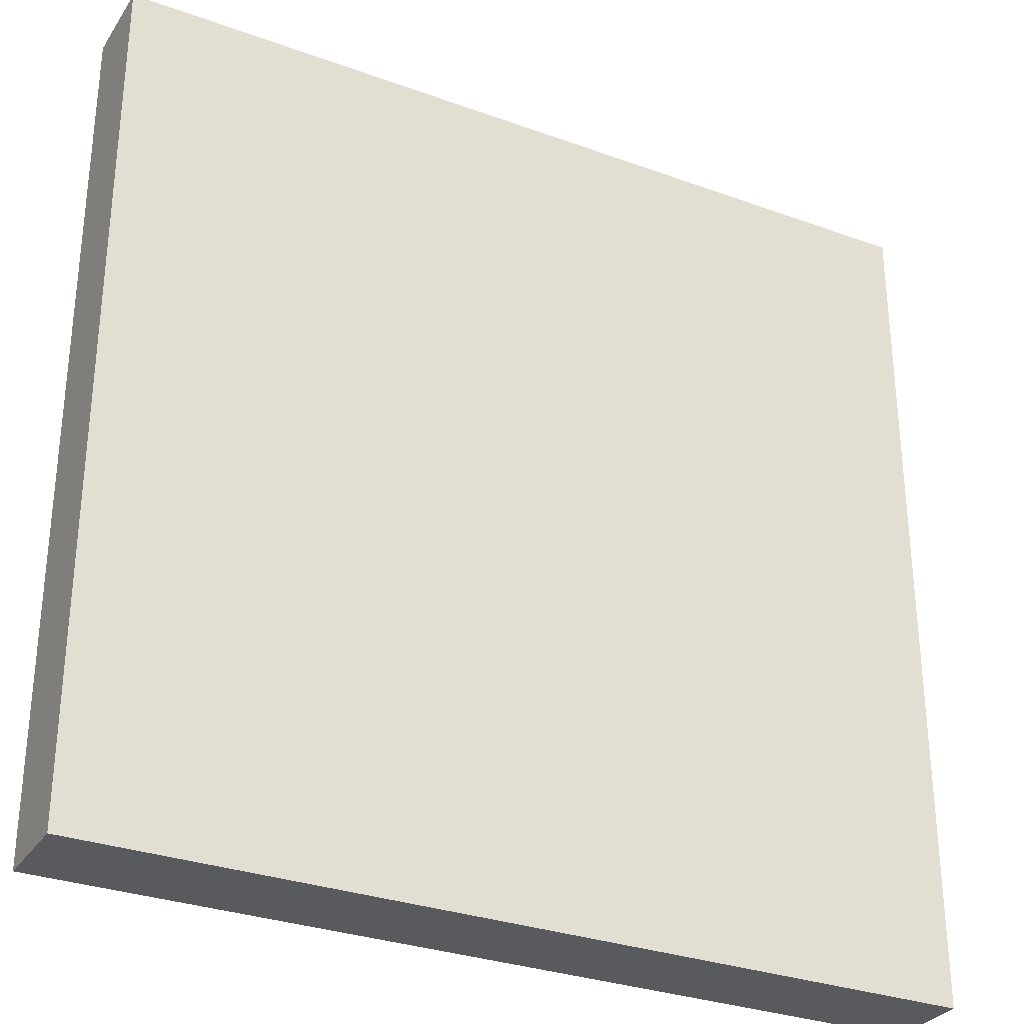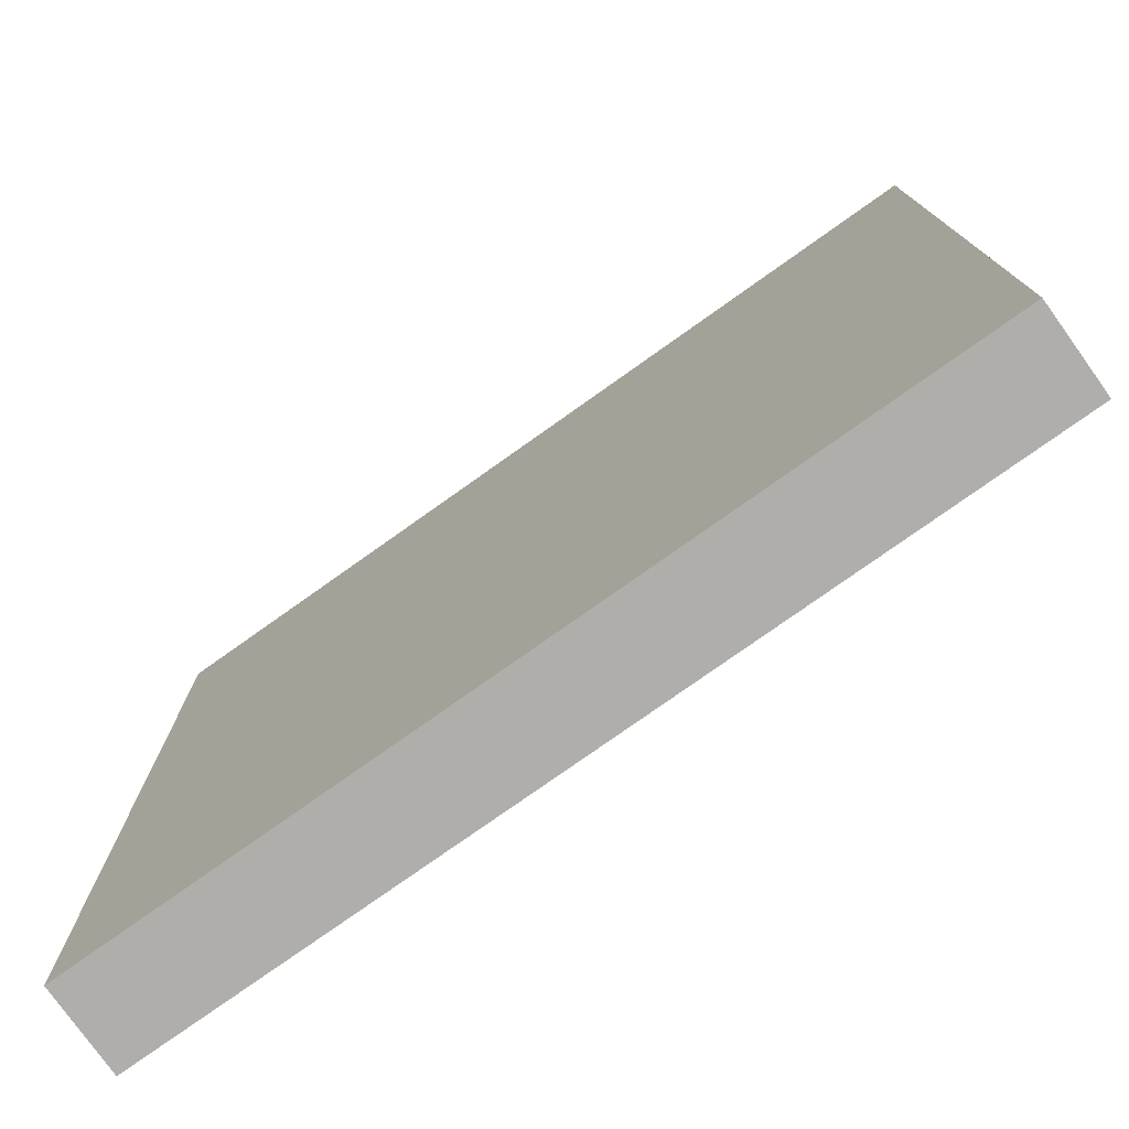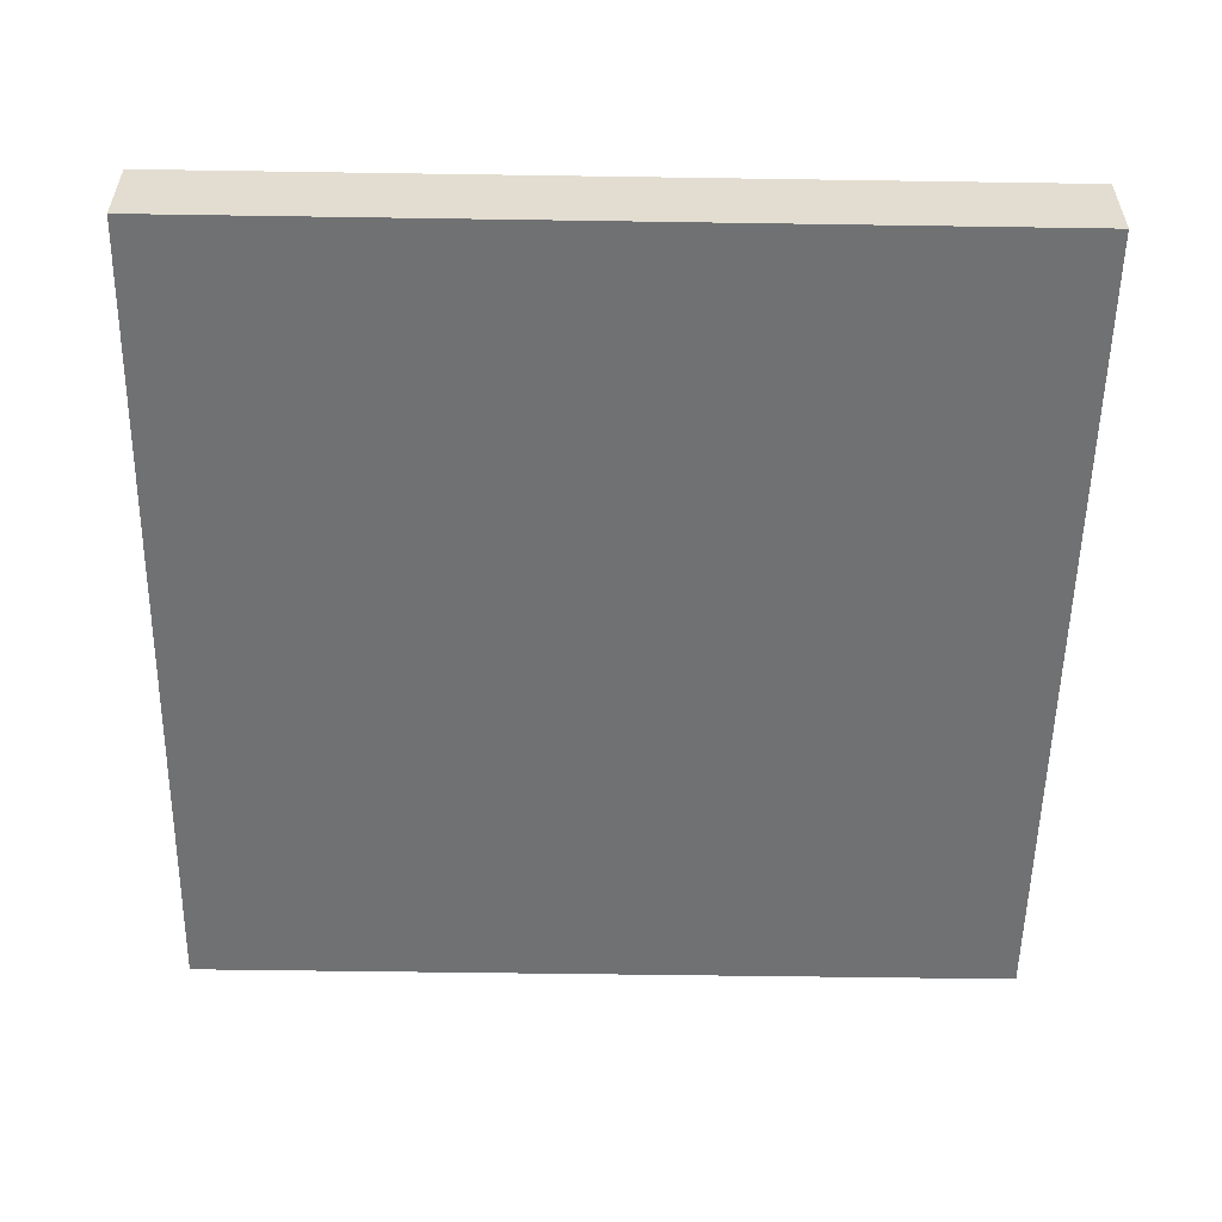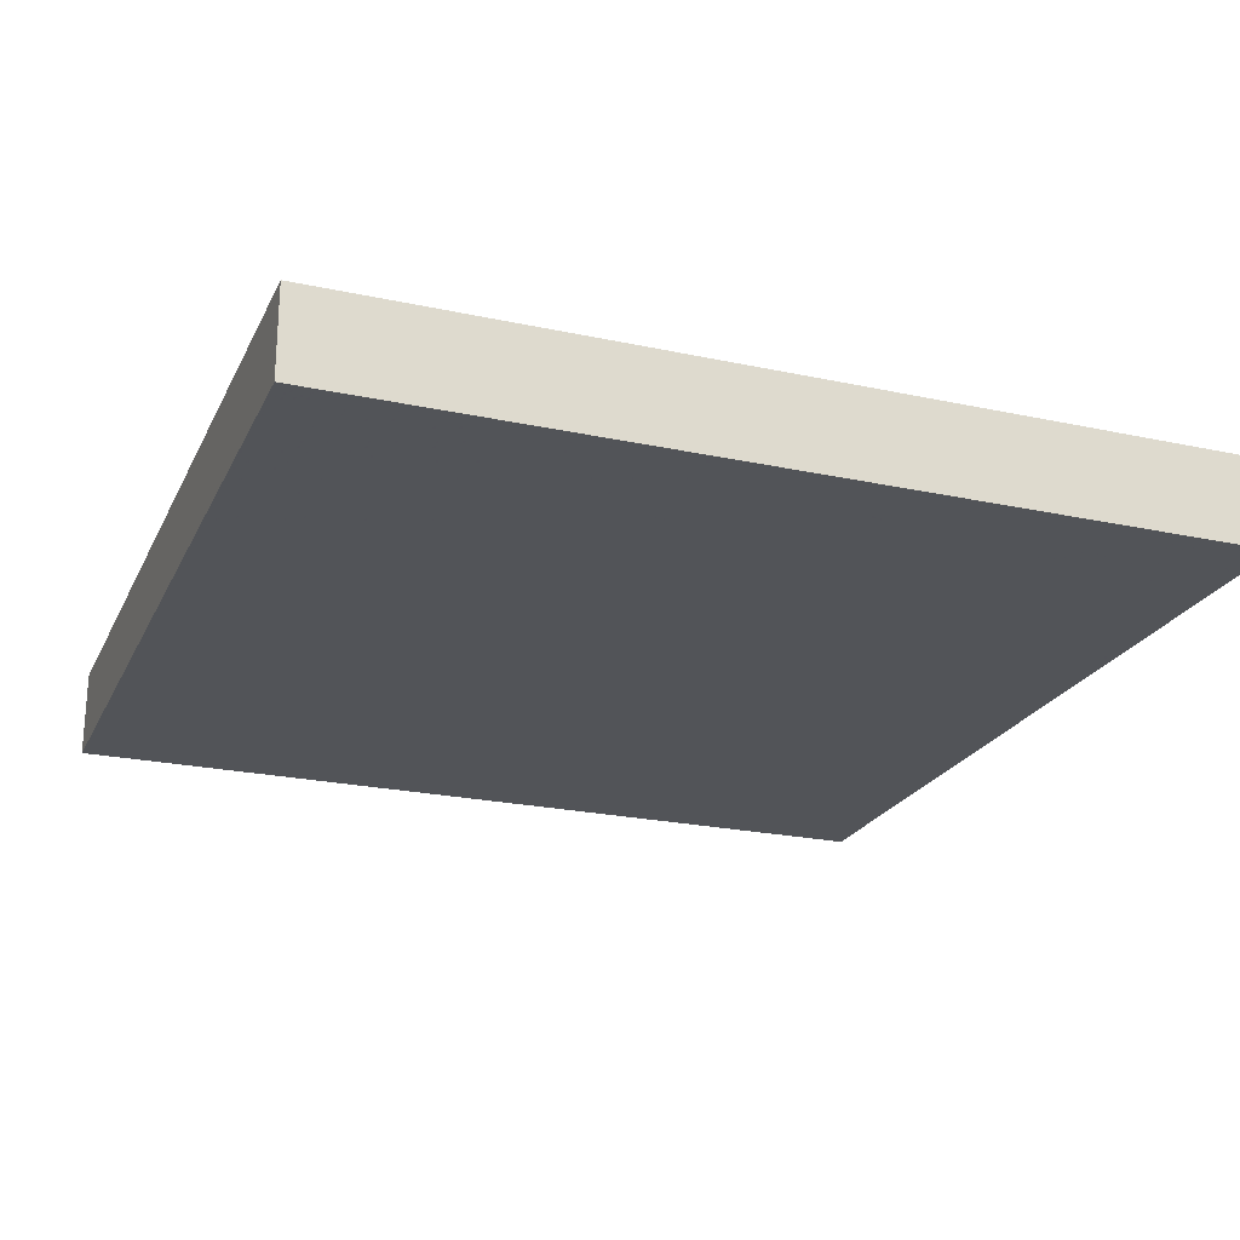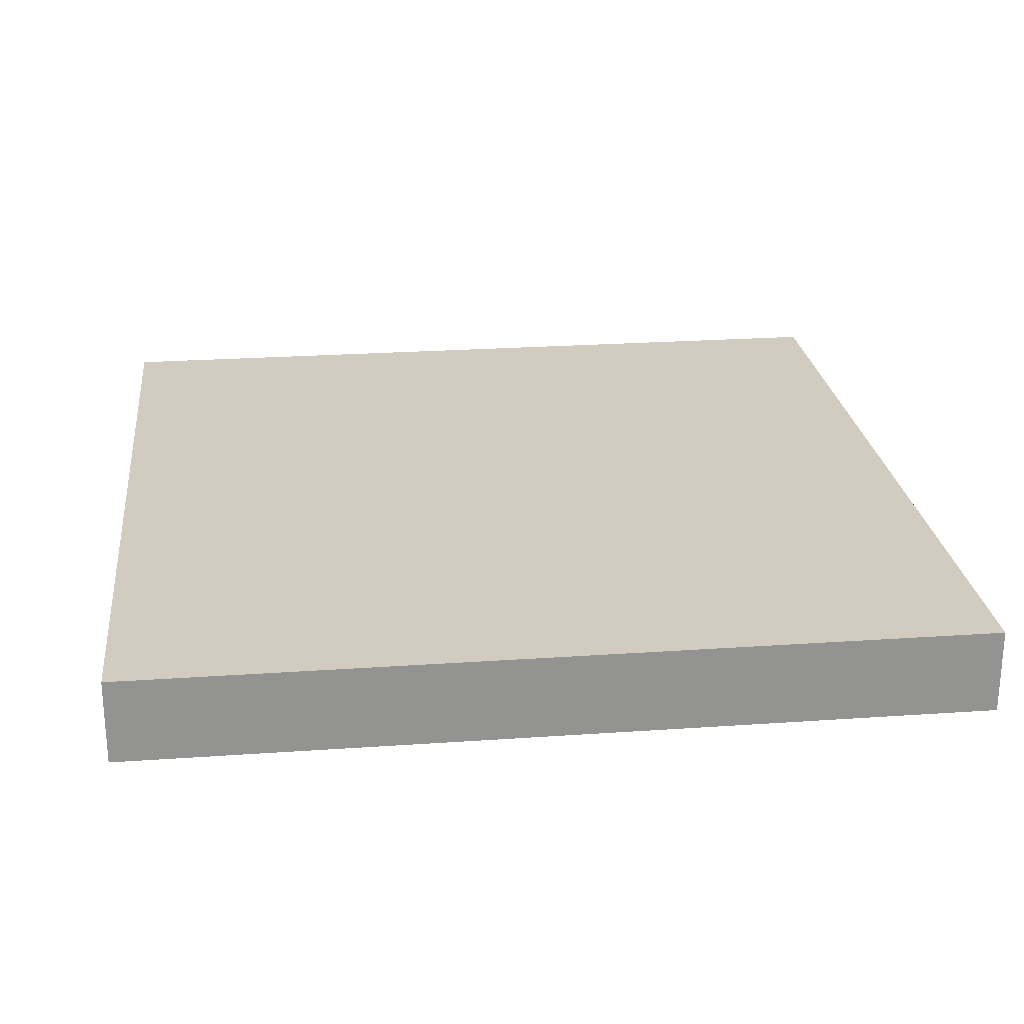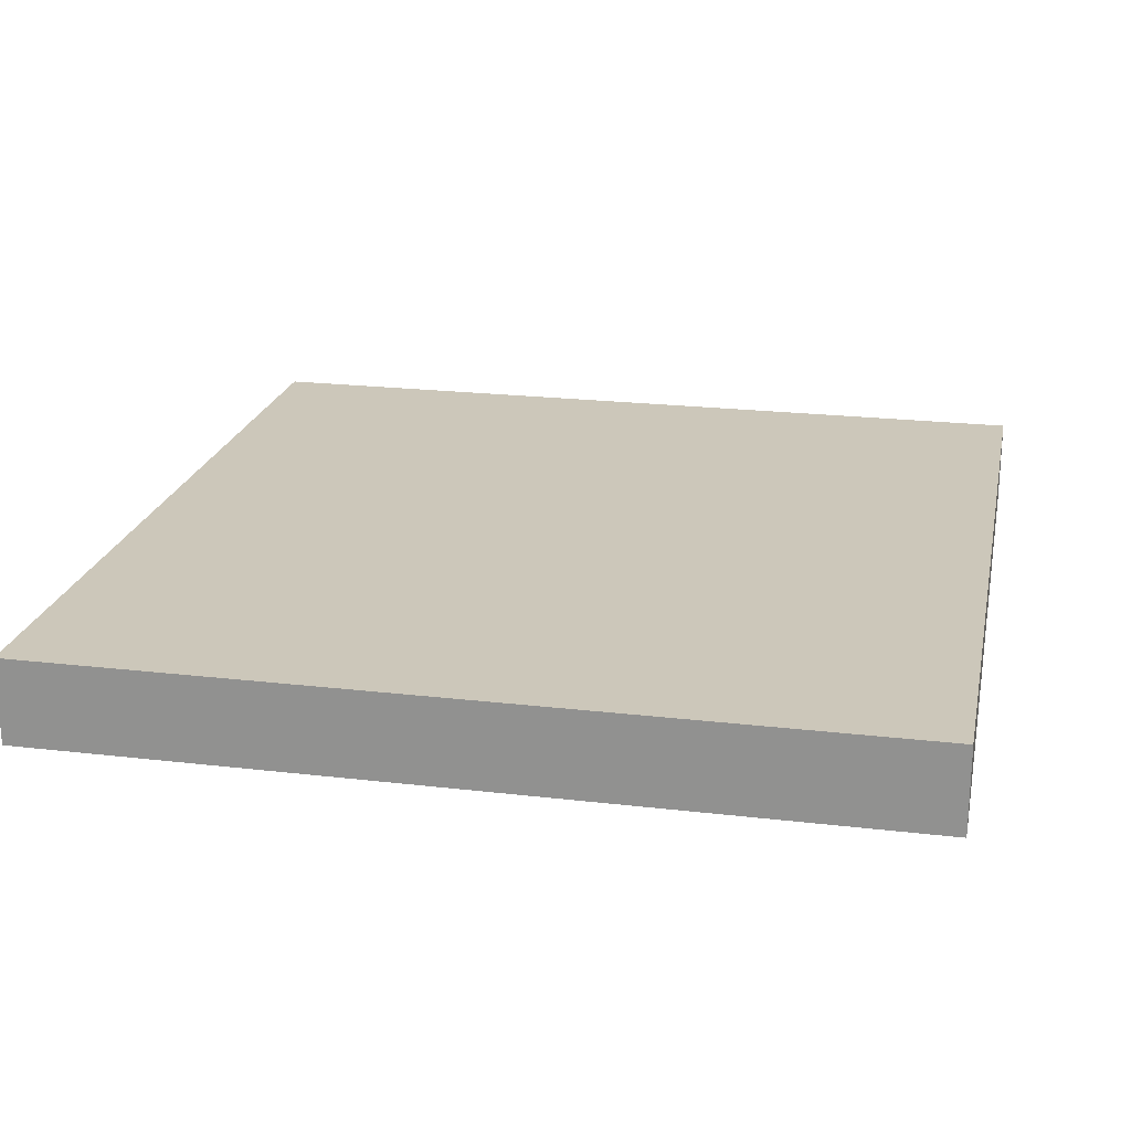
<metadata>
{"format":"obj","ext":"obj","renderer":"f3d","projection":"perspective","resolution":1024,"background":"white","views":[{"elev":-30.7,"azim":-27.6,"up":"+Y"},{"elev":-77.1,"azim":-144.6,"up":"+Y"},{"elev":-55.2,"azim":-91.0,"up":"+Z"},{"elev":-22.7,"azim":-20.4,"up":"+Z"},{"elev":24.3,"azim":173.4,"up":"+Z"},{"elev":21.5,"azim":-78.3,"up":"+Z"}]}
</metadata>
<code>
o 11741
v 2249 1889 14.22
v 2248 1889 14.22
v 2248 1888 14.22
v 2249 1889 14.21
v 2248 1889 14.21
v 2248 1889 14.21
v 2249 1889 14.22
v 2248 1888 14.22
v 2249 1888 14.22
v 2249 1888 14.21
v 2249 1888 14.22
v 2249 1889 14.21
v 2249 1888 14.21
v 2248 1889 14.21
v 2249 1888 14.21
v 2248 1888 14.21
v 2249 1889 14.22
v 2249 1889 14.21
v 2249 1888 14.22
v 2248 1888 14.21
v 2249 1888 14.21
v 2248 1889 14.22
v 2248 1889 14.21
v 2248 1888 14.21
v 2249 1888 14.22
v 2248 1888 14.22
v 2248 1888 14.21
v 2248 1888 14.22
v 2248 1889 14.22
f 1 2 3
f 1 4 5
f 6 2 7
f 8 9 7
f 10 7 11
f 12 13 14
f 14 15 16
f 17 15 18
f 19 20 21
f 22 23 20
f 24 25 26
f 27 28 29

</code>
